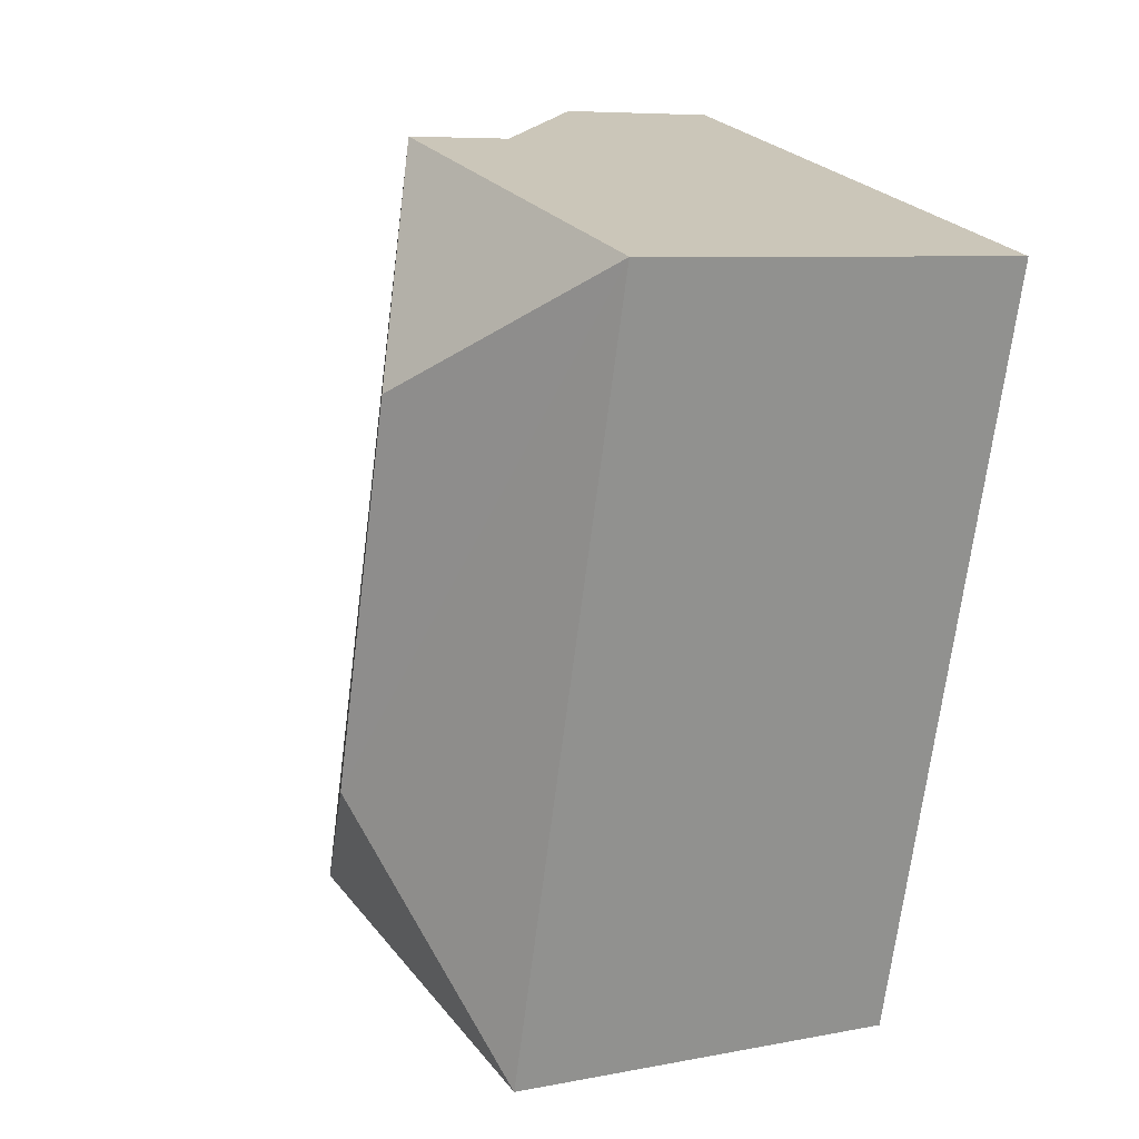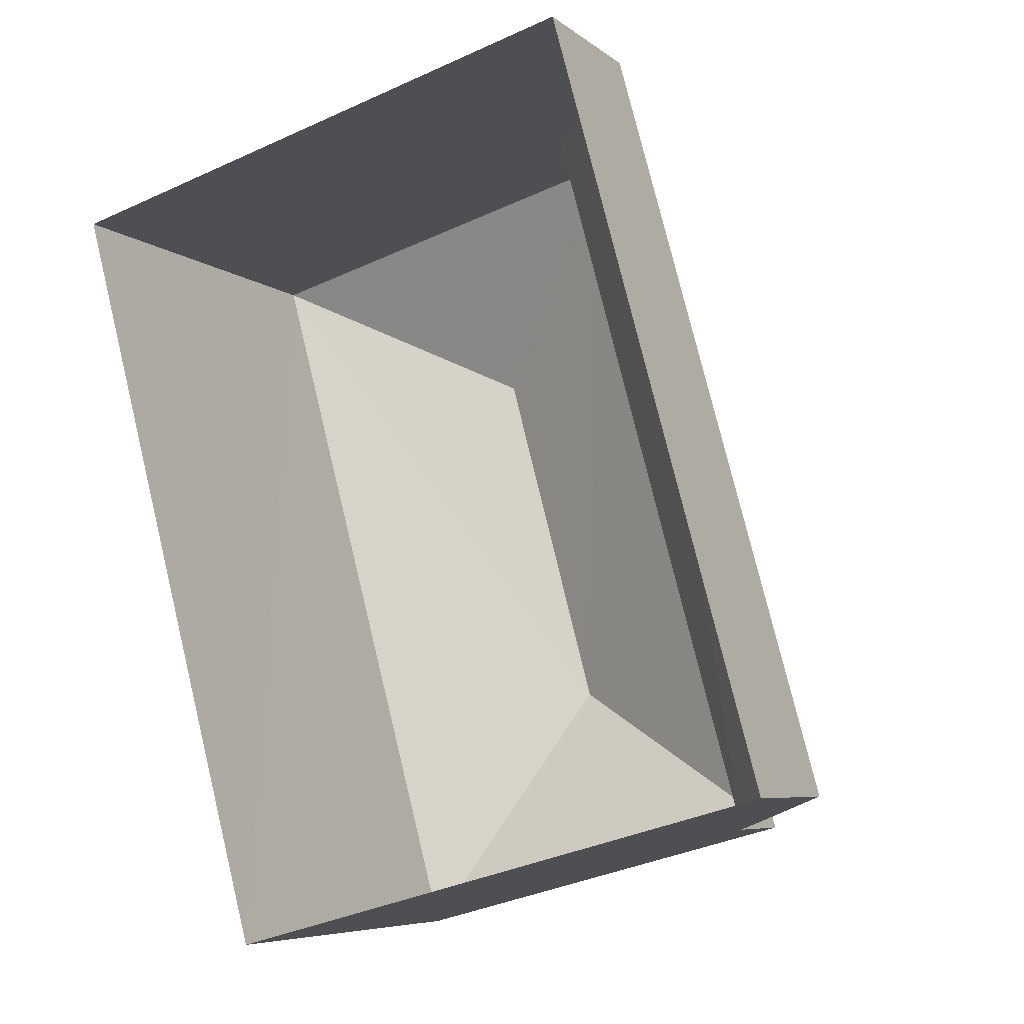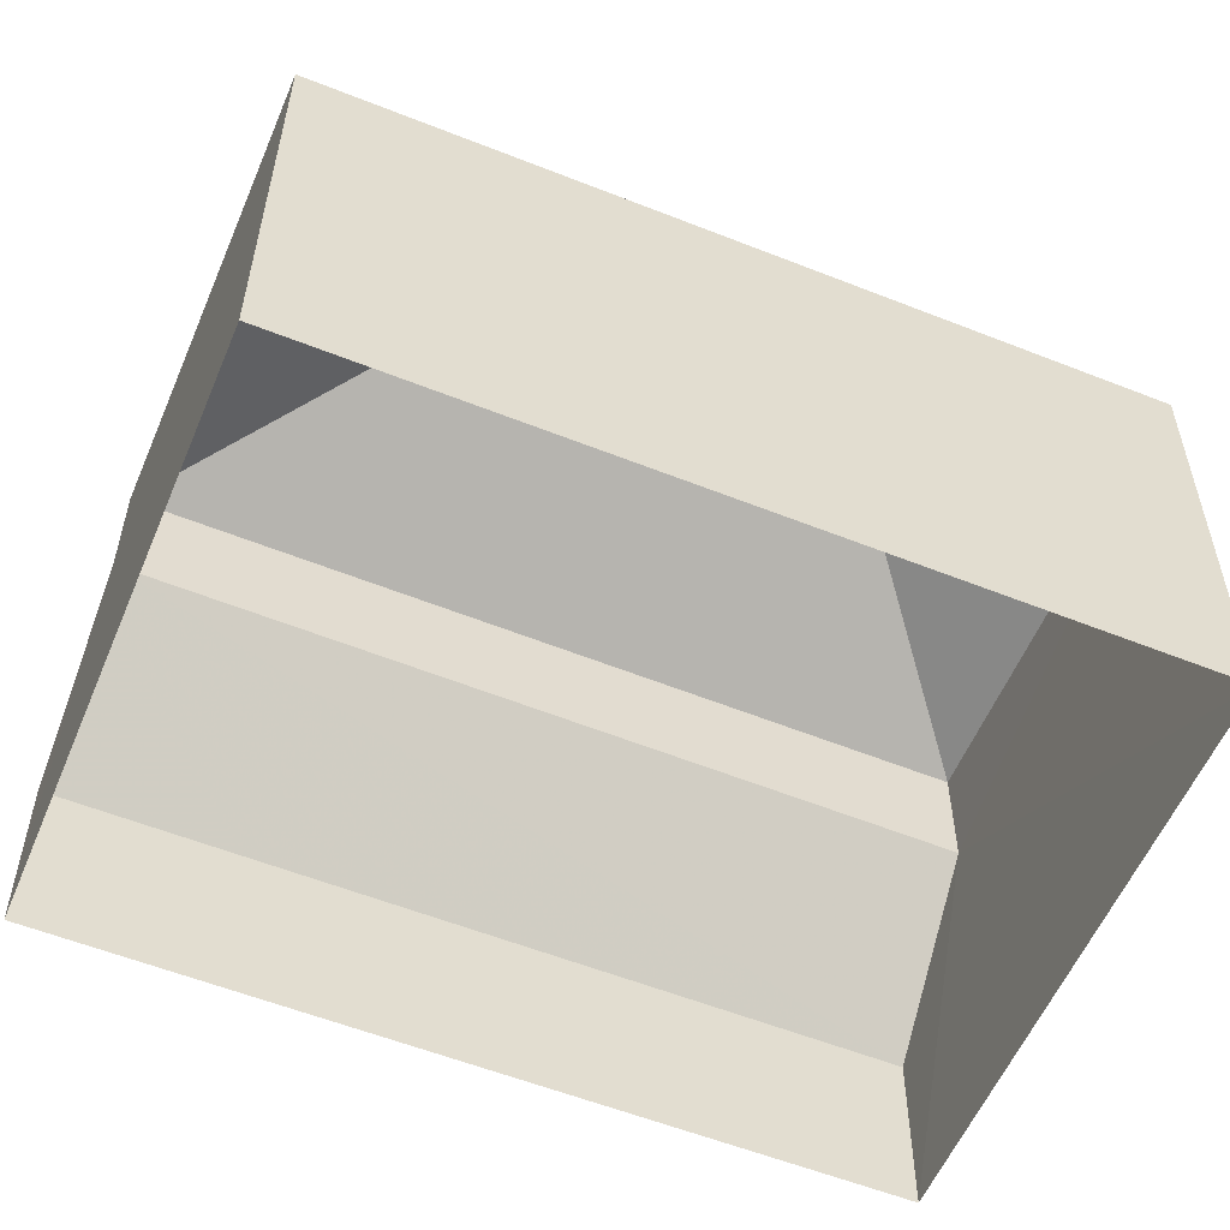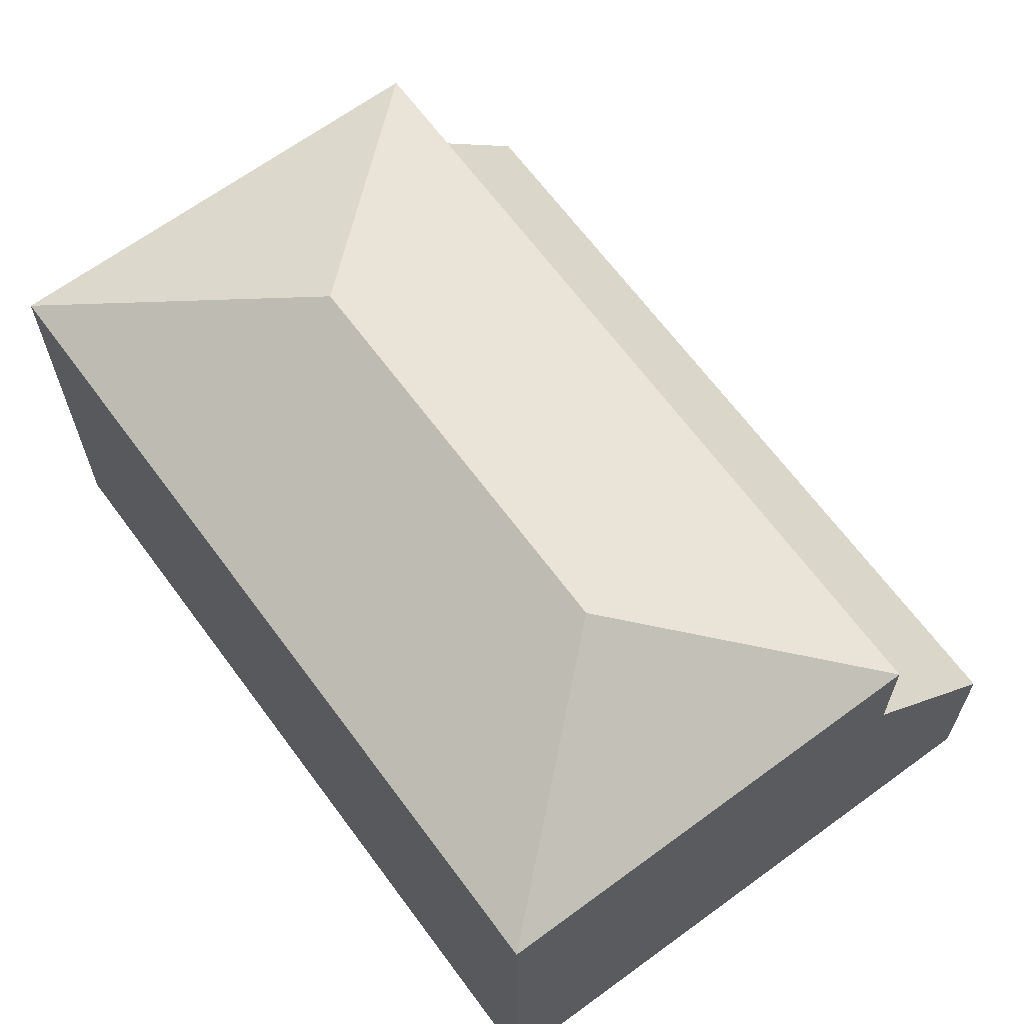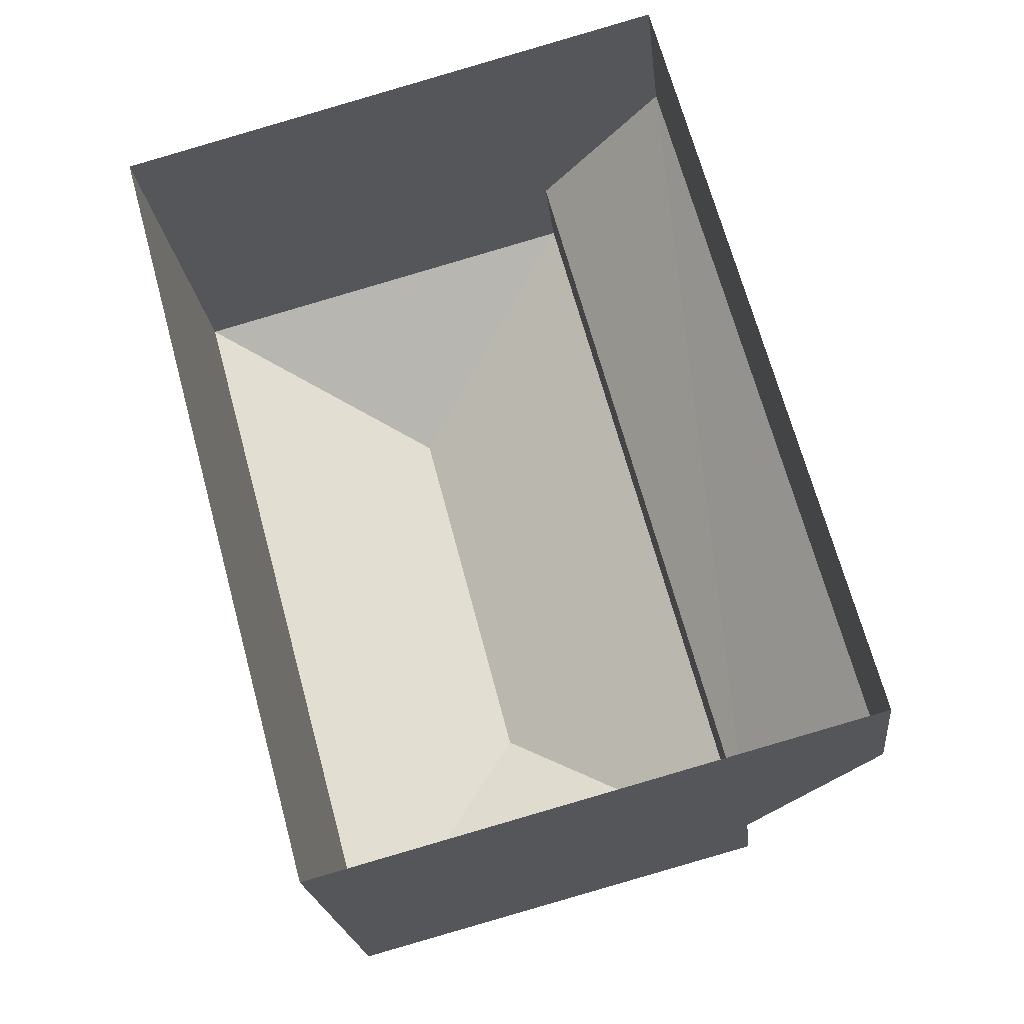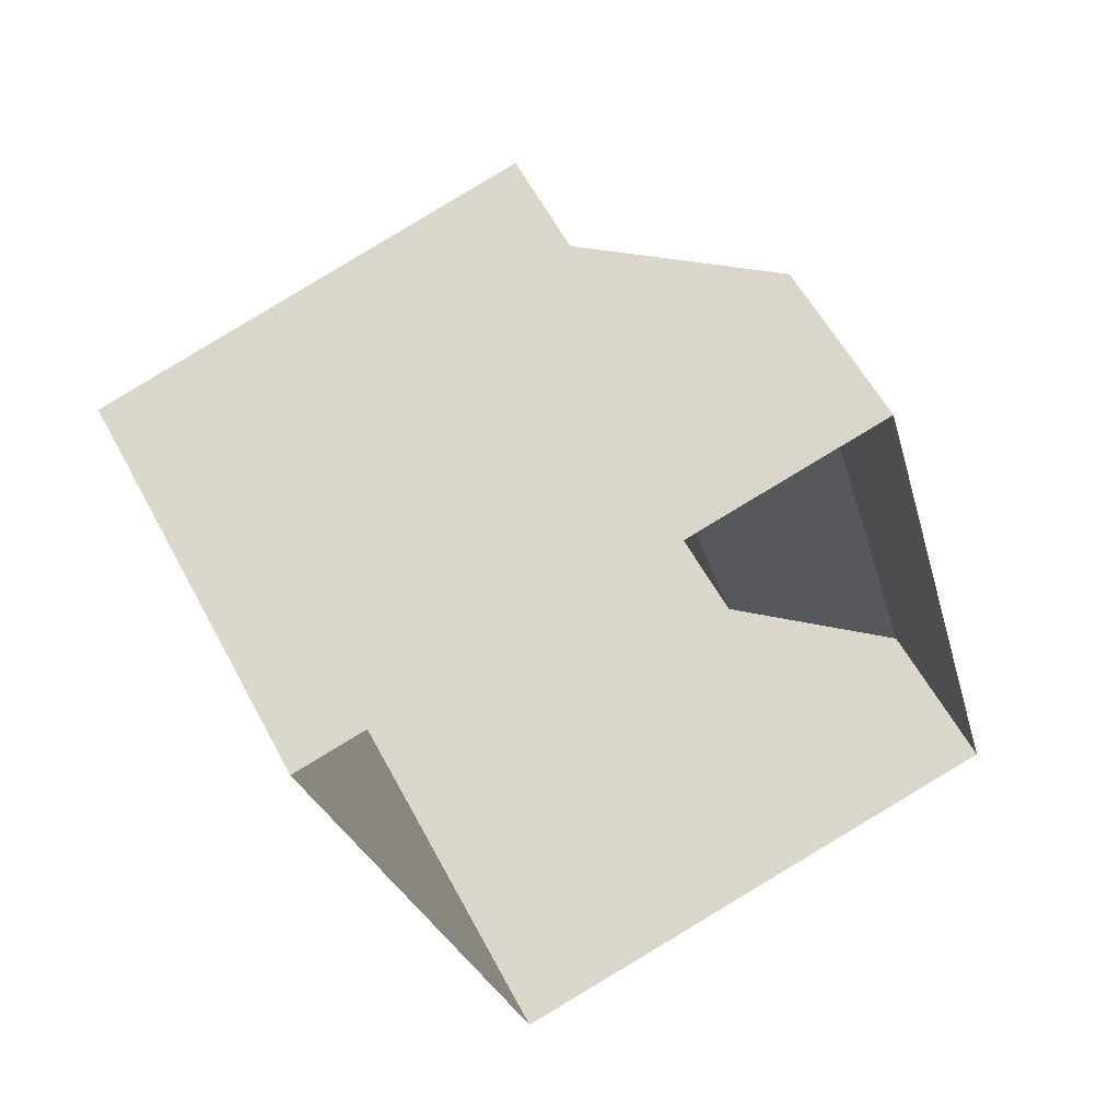
<metadata>
{"format":"obj","ext":"obj","renderer":"f3d","projection":"perspective","resolution":1024,"background":"white","views":[{"elev":7.1,"azim":61.2,"up":"+Y"},{"elev":-6.4,"azim":-153.5,"up":"+Y"},{"elev":-56.4,"azim":52.1,"up":"+Z"},{"elev":65.6,"azim":128.4,"up":"+Z"},{"elev":-20.4,"azim":-174.1,"up":"+Y"},{"elev":57.4,"azim":152.8,"up":"+Y"}]}
</metadata>
<code>
v -3.165e+05 4.027e+04 3.564
v -3.165e+05 4.027e+04 3.562
v -3.165e+05 4.026e+04 3.56
v -3.165e+05 4.028e+04 3.566
v -3.165e+05 4.027e+04 10.15
v -3.165e+05 4.027e+04 8.799
v -3.165e+05 4.026e+04 8.796
v -3.165e+05 4.027e+04 10.15
v -3.165e+05 4.027e+04 8.798
v -3.165e+05 4.028e+04 8.801
v -3.165e+05 4.027e+04 7.444
v -3.165e+05 4.028e+04 5.671
v -3.165e+05 4.027e+04 5.67
v -3.165e+05 4.028e+04 7.445
f 1 2 3
f 1 4 2
f 5 6 7
f 8 9 10
f 10 6 5
f 8 10 5
f 11 12 13
f 11 14 12
f 5 9 8
f 5 7 9
f 13 4 1
f 13 12 4
f 10 9 14
f 9 2 14
f 14 4 12
f 14 2 4
f 9 3 2
f 9 7 3
f 7 11 3
f 3 11 1
f 7 6 11
f 1 11 13
f 14 6 10
f 14 11 6

</code>
